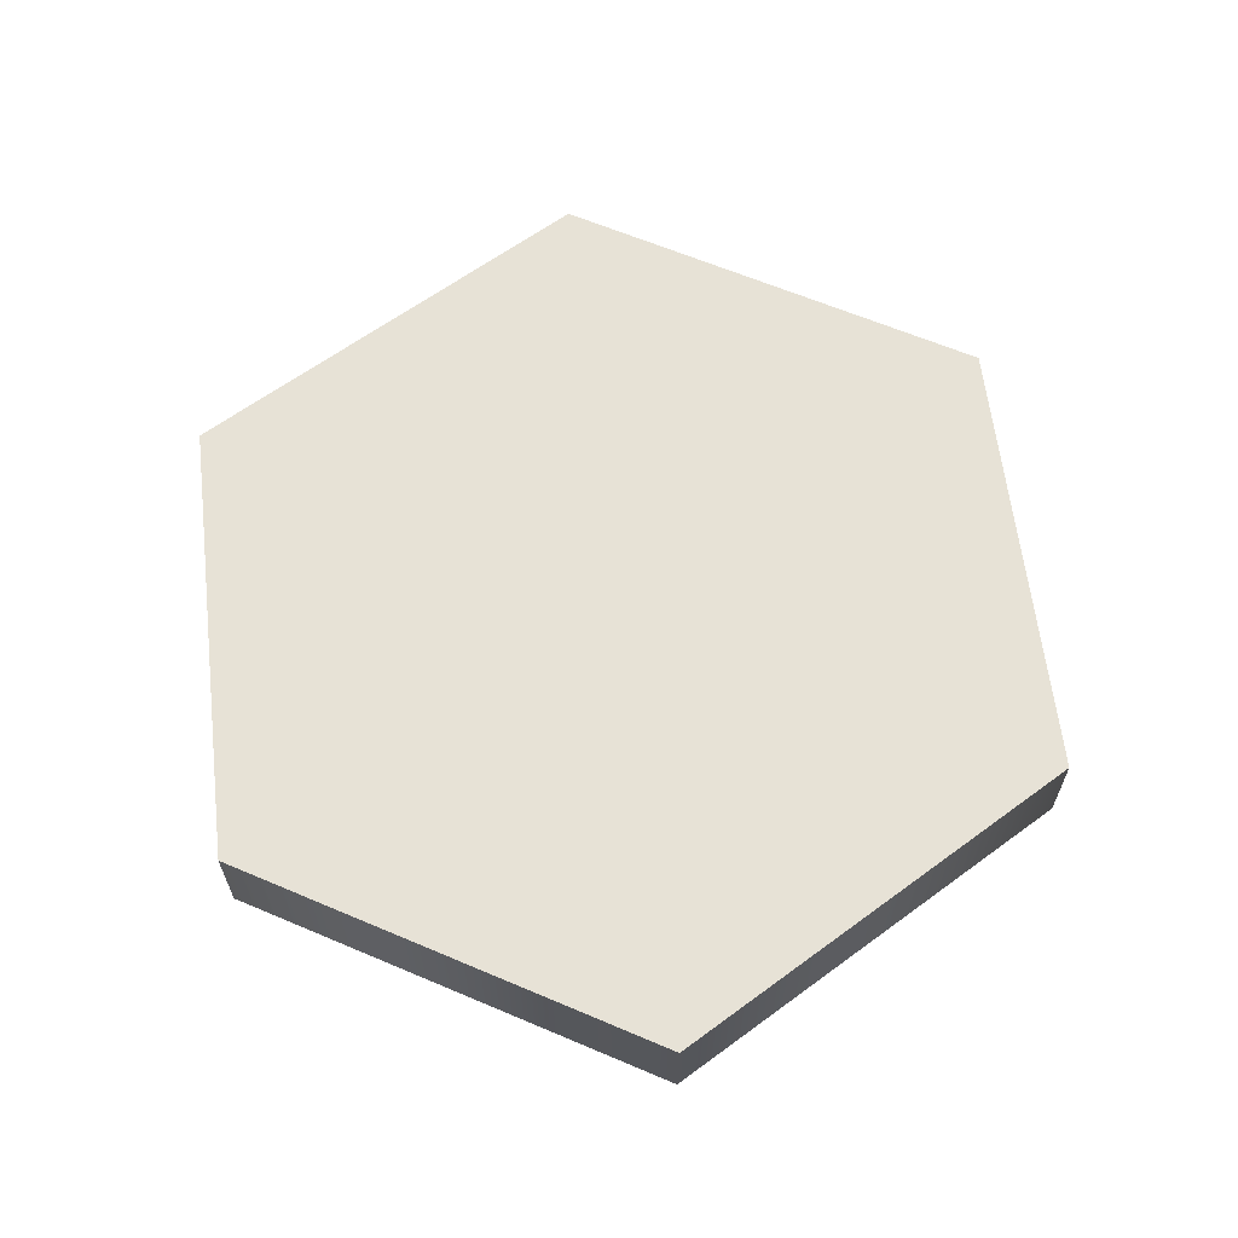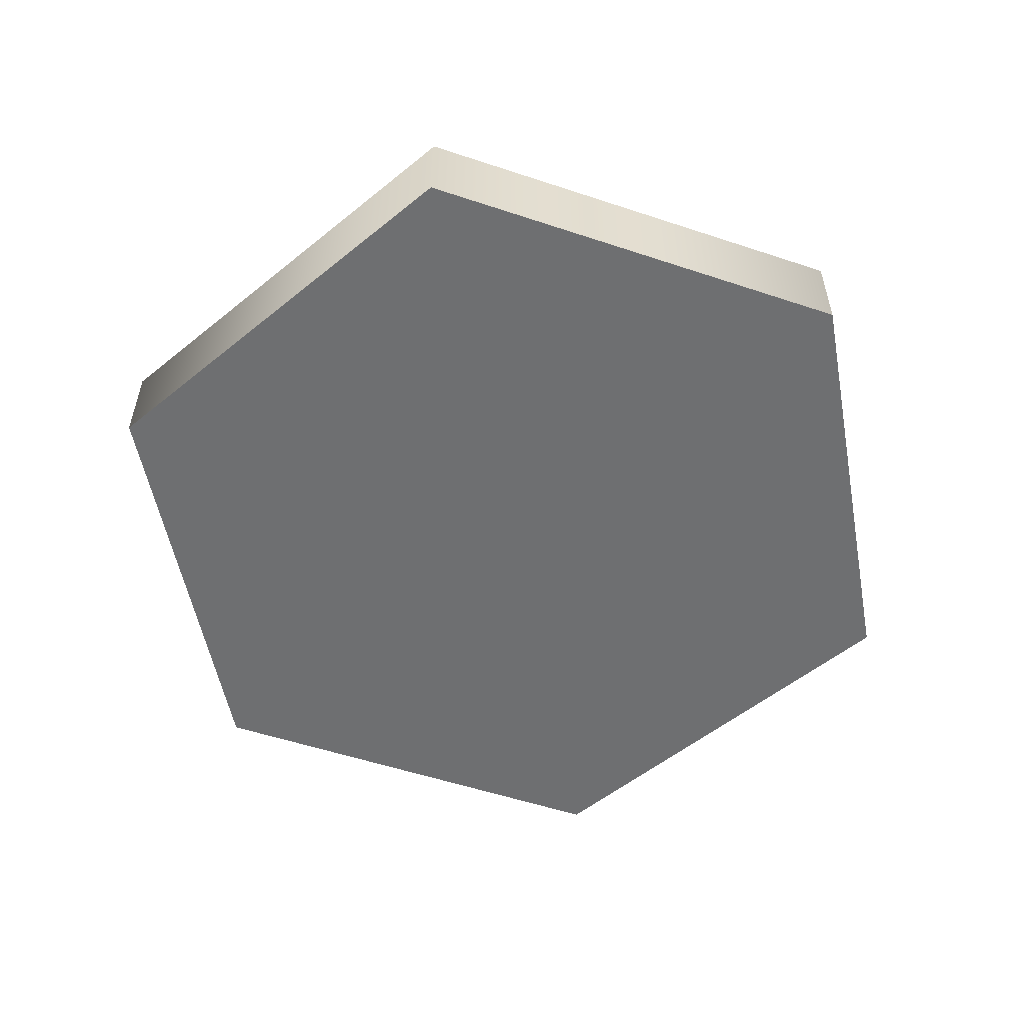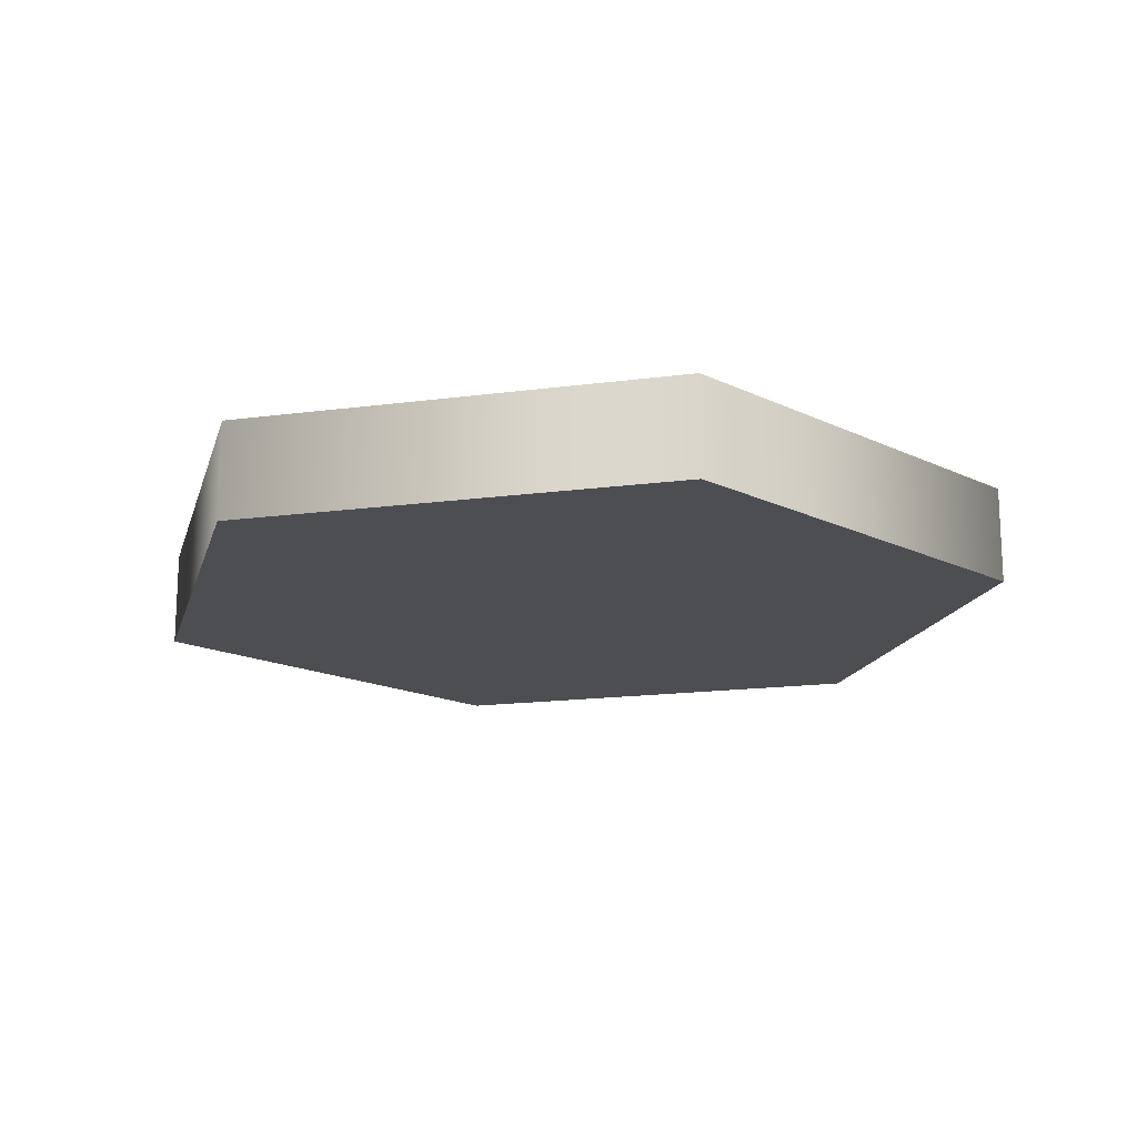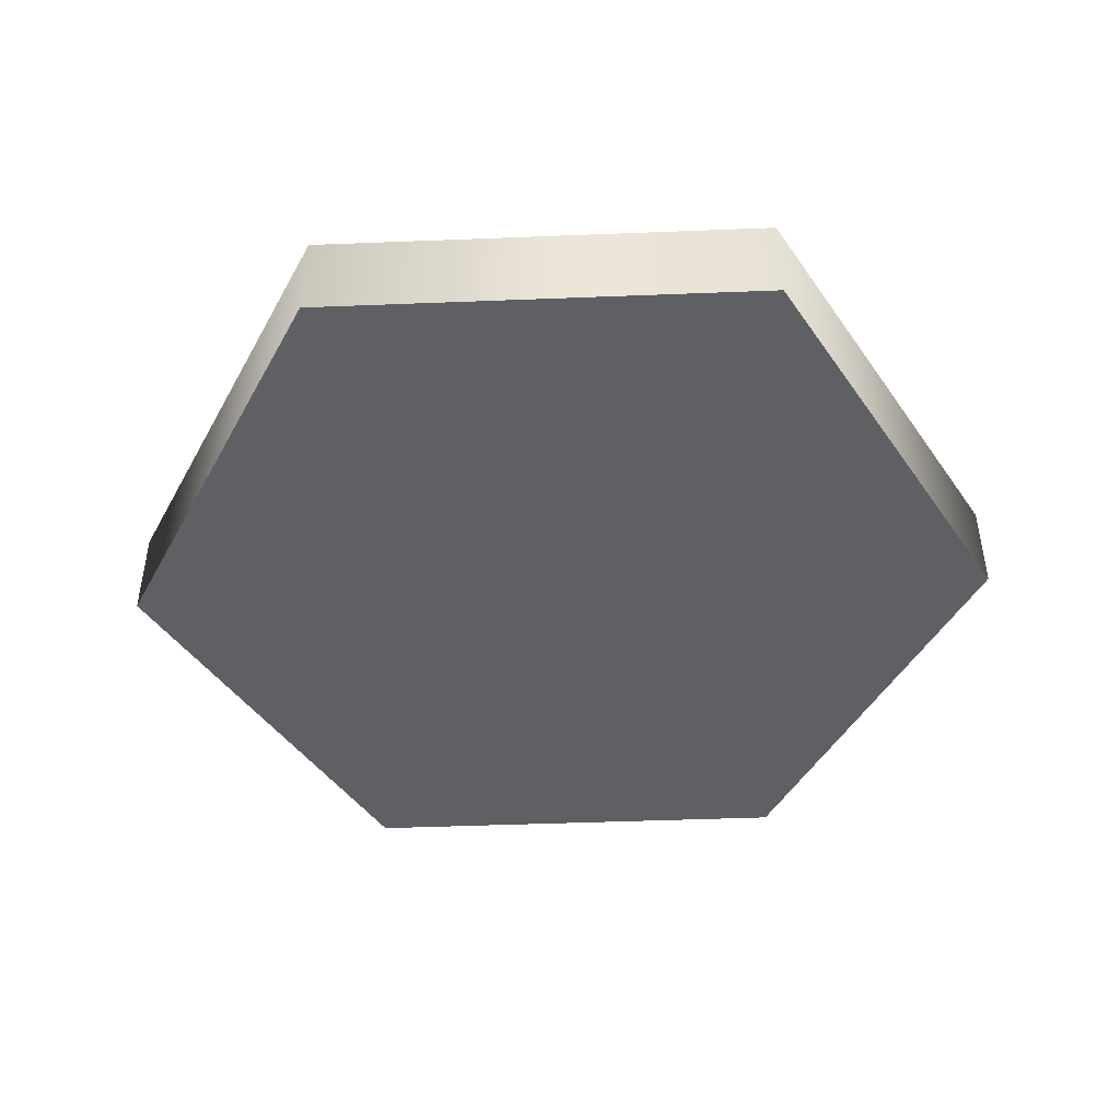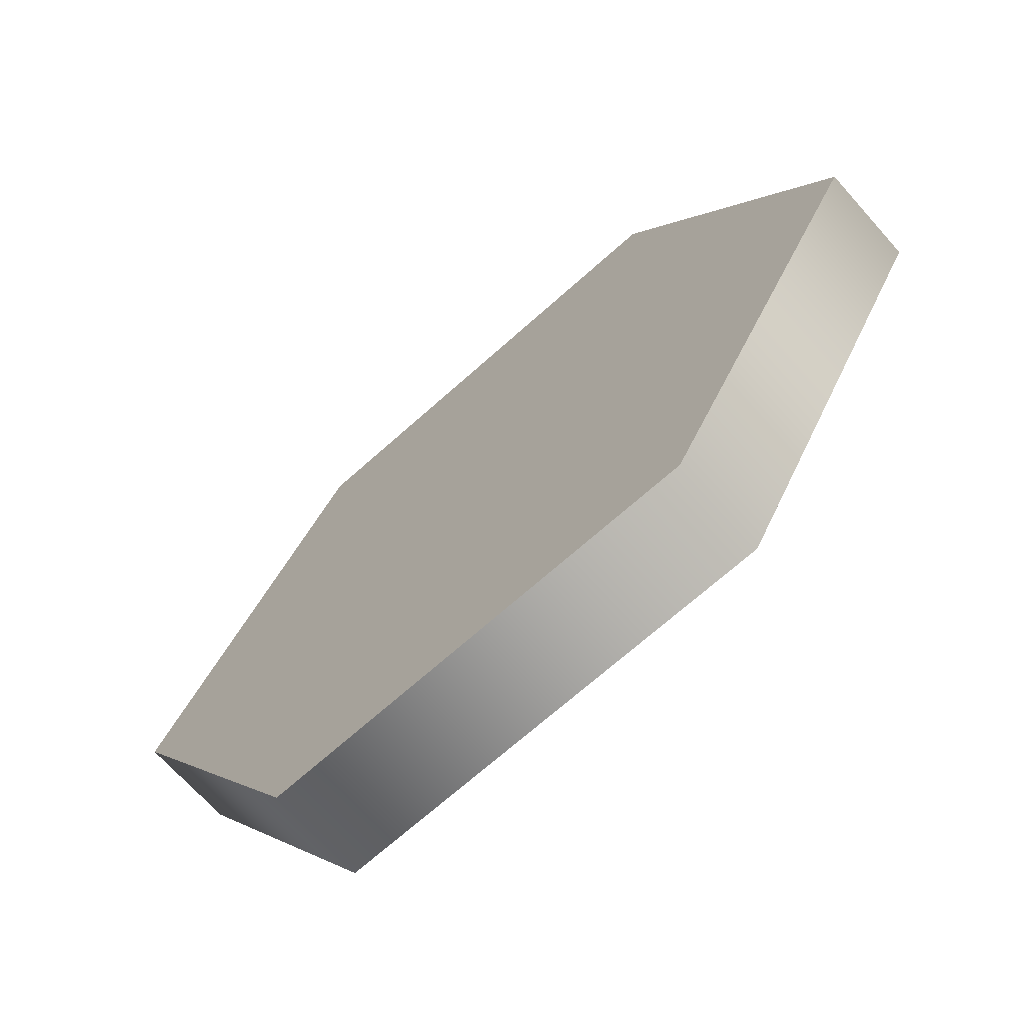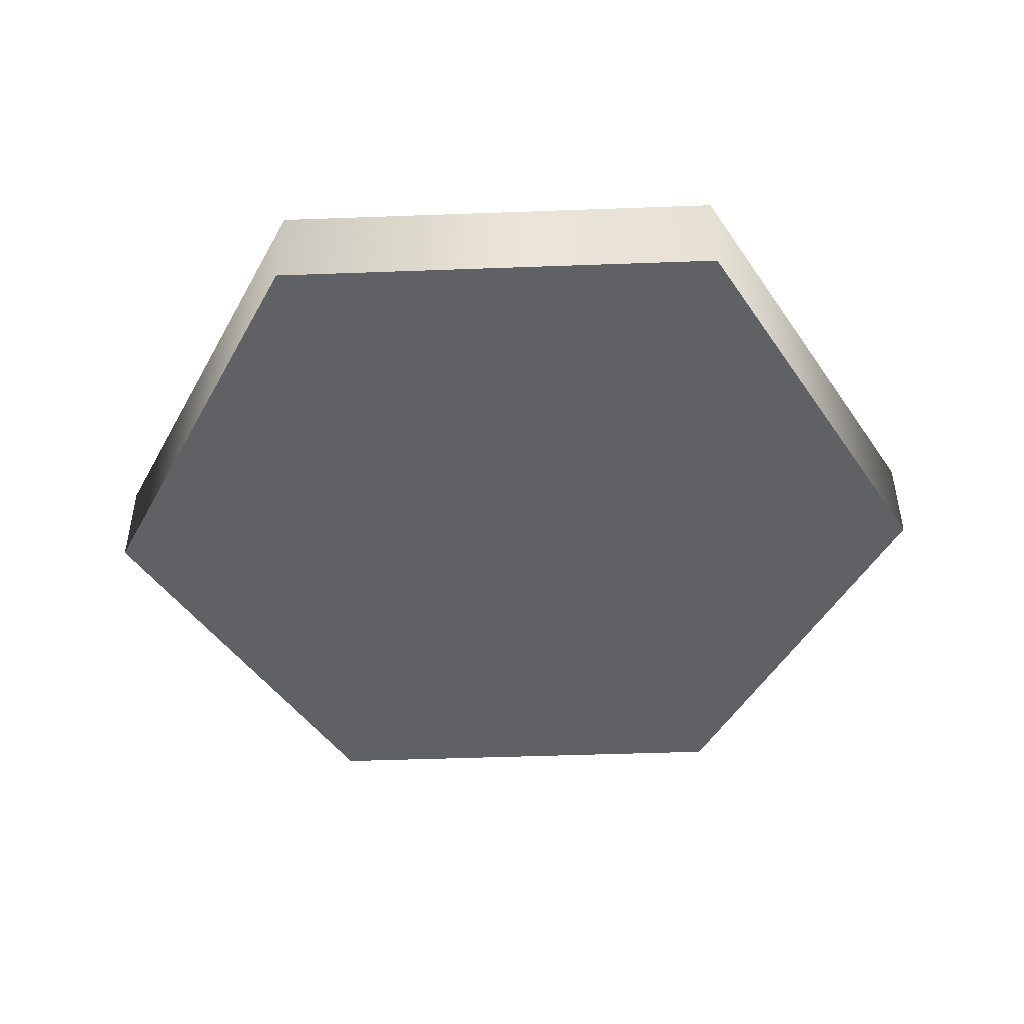
<metadata>
{"format":"obj","ext":"obj","renderer":"f3d","projection":"perspective","resolution":1024,"background":"white","views":[{"elev":63.0,"azim":-156.7,"up":"+Y"},{"elev":-54.5,"azim":-139.4,"up":"+Y"},{"elev":-16.5,"azim":-164.7,"up":"+Y"},{"elev":-45.3,"azim":-57.4,"up":"+Y"},{"elev":-69.5,"azim":-138.2,"up":"+Z"},{"elev":-46.4,"azim":62.4,"up":"+Y"}]}
</metadata>
<code>
g Hexagon_Col_MO
v -1.159 0.5016 -2.007
v 1.159 0.5016 -2.007
v -0 0.5016 1.475e-07
v -2.317 0.5016 1.475e-07
v 2.317 0.5016 -5.509e-08
v -1.159 0.5016 2.007
v 1.159 0.5016 2.007
v 1.159 5.901e-07 -2.007
v -1.159 5.901e-07 -2.007
v -0 0 0
v 2.317 5.957e-14 -2.026e-07
v -2.317 0 0
v 1.159 -5.901e-07 2.007
v -1.159 -5.901e-07 2.007
v 1.159 5.901e-07 -2.007
v -1.159 0.5016 -2.007
v -1.159 5.901e-07 -2.007
v 1.159 0.5016 -2.007
v -2.317 0.5016 1.475e-07
v 2.317 5.957e-14 -2.026e-07
v -2.317 0 0
v 2.317 0.5016 -5.509e-08
v -1.159 0.5016 2.007
v 1.159 -5.901e-07 2.007
v -1.159 -5.901e-07 2.007
v 1.159 0.5016 2.007
g Hexagon_Col_MO_0
f 3 2 1
f 3 1 4
f 3 5 2
f 3 4 6
f 3 7 5
f 3 6 7
f 10 9 8
f 10 8 11
f 10 12 9
f 10 11 13
f 10 14 12
f 10 13 14
f 17 16 15
f 18 15 16
f 16 17 19
f 15 18 20
f 21 19 17
f 22 20 18
f 19 21 23
f 20 22 24
f 25 23 21
f 26 24 22
f 23 25 26
f 24 26 25

</code>
